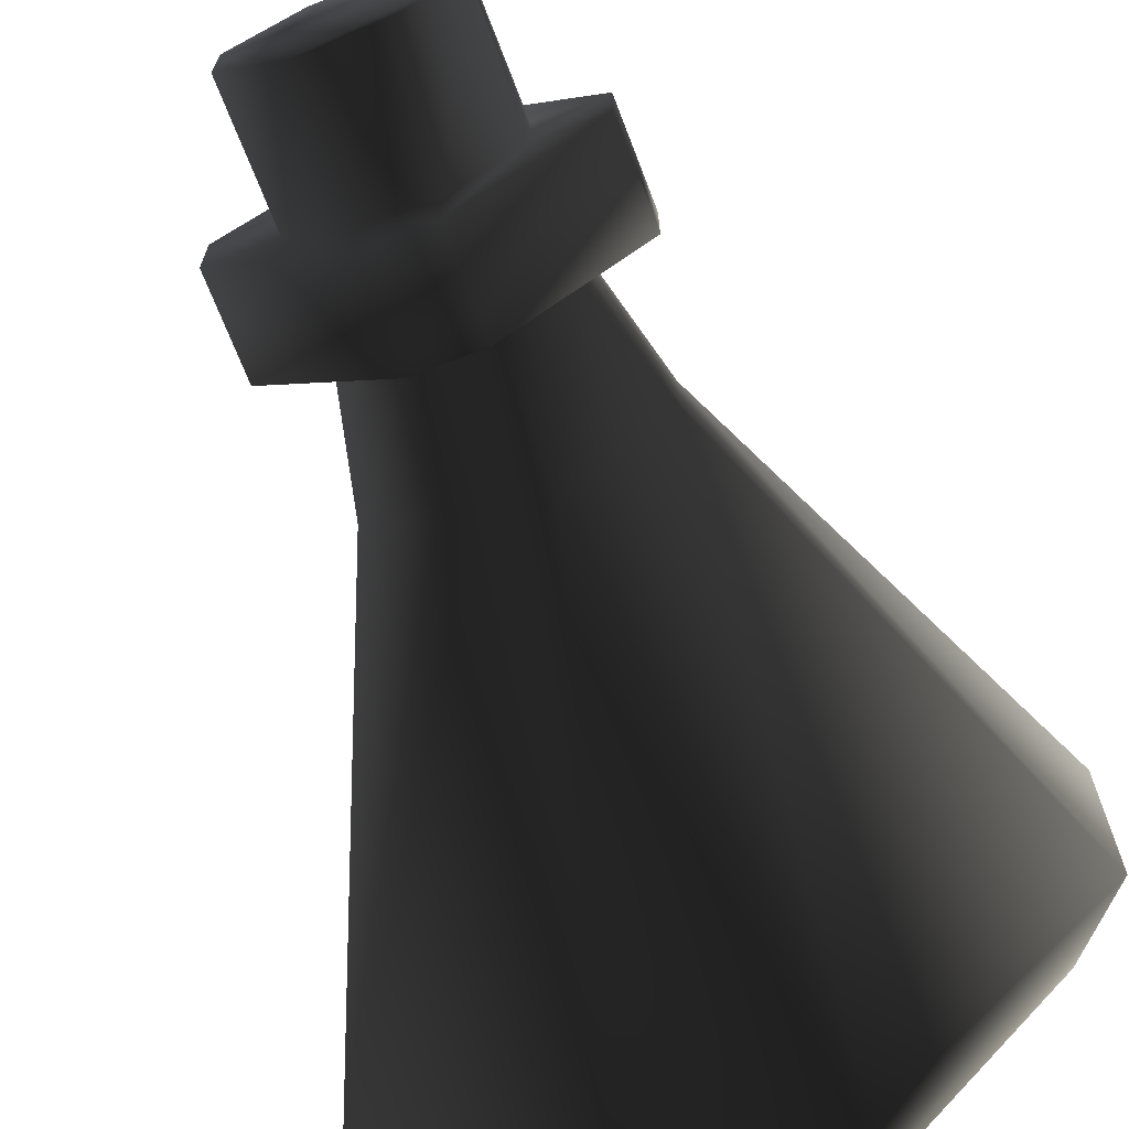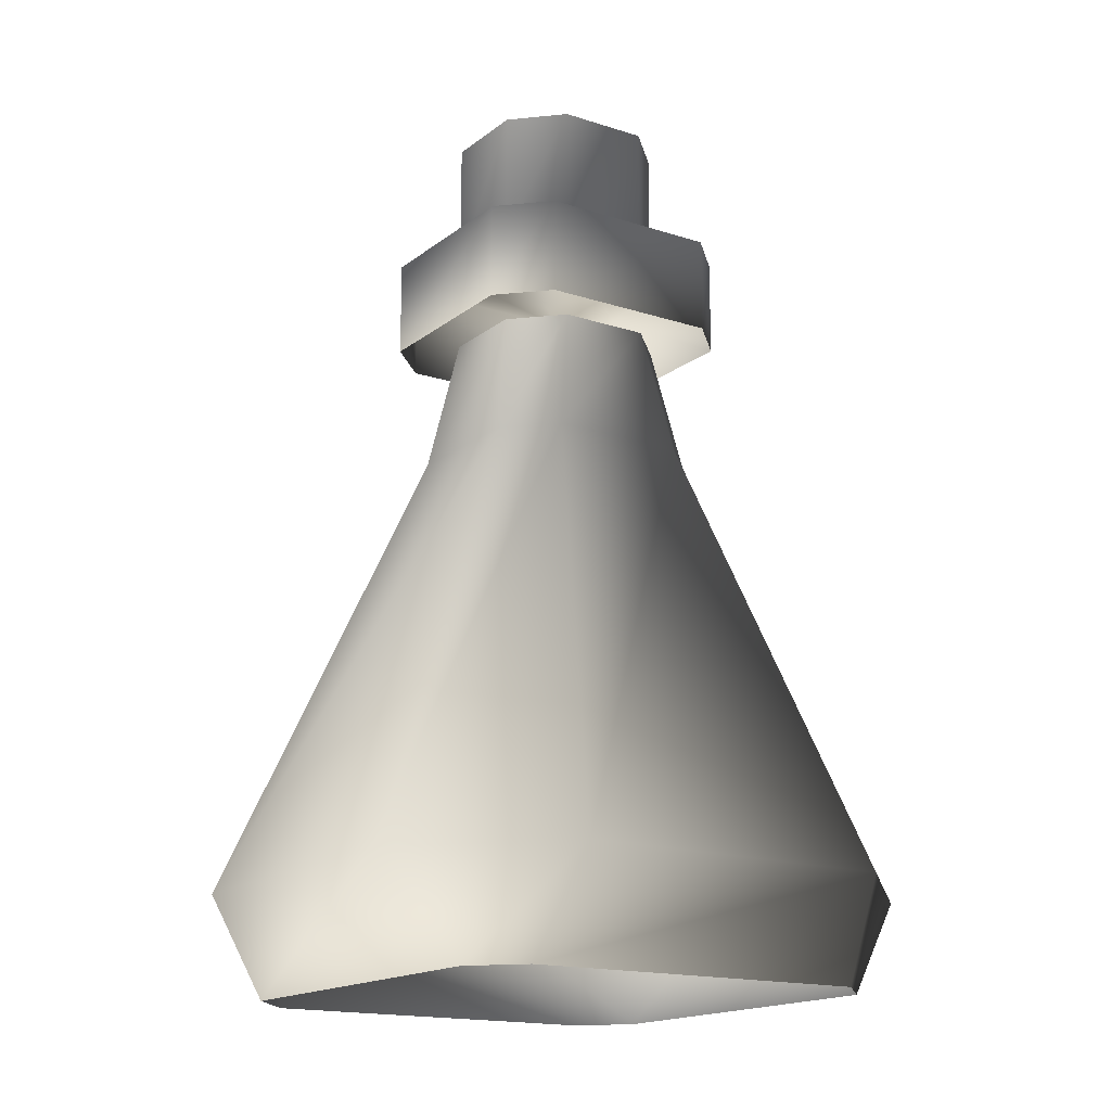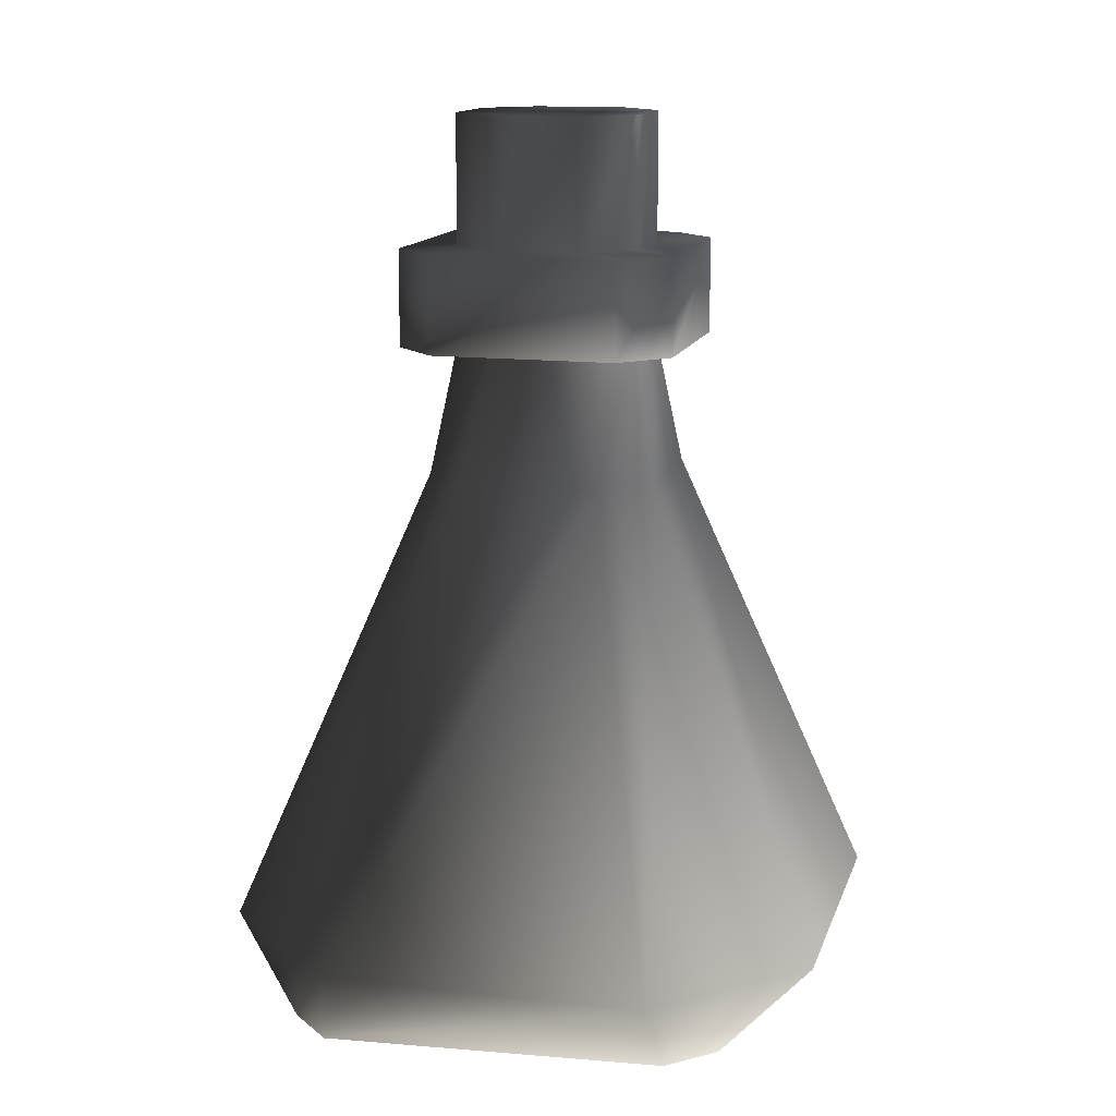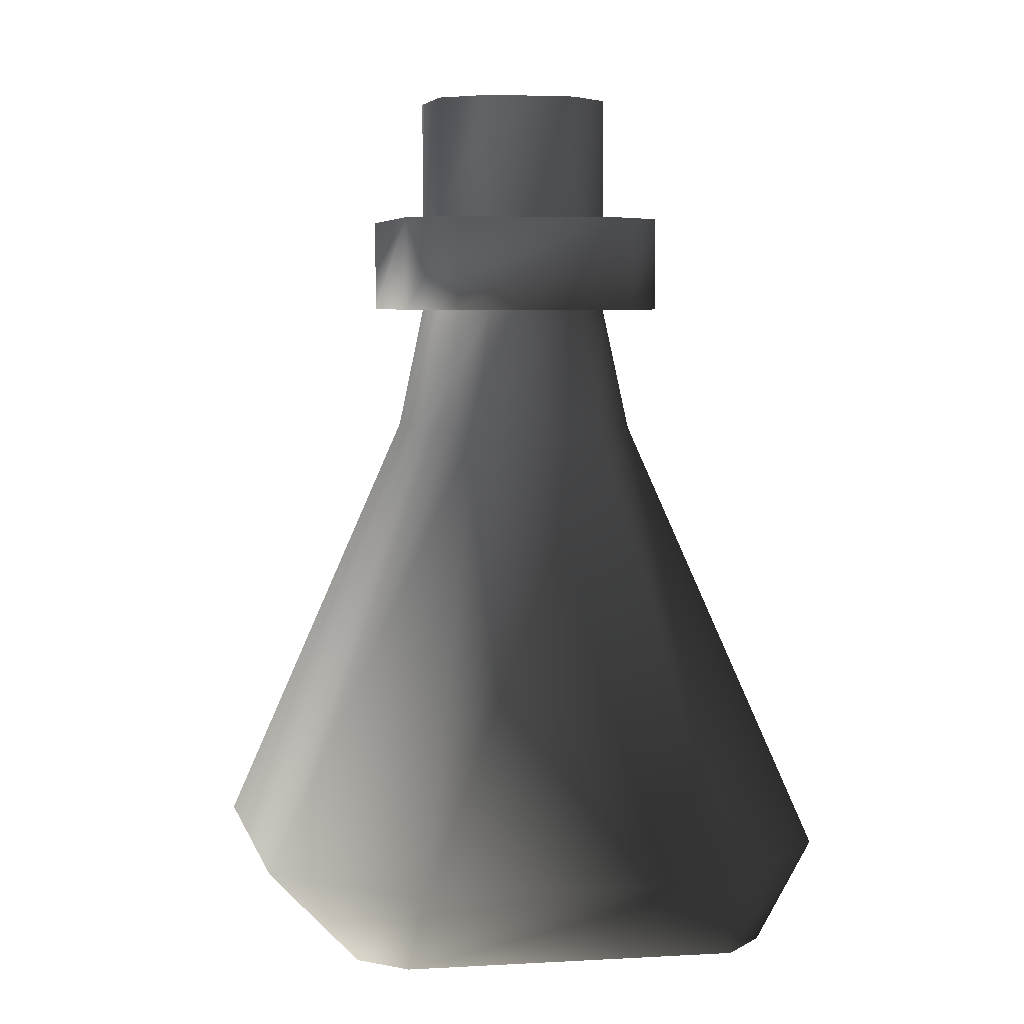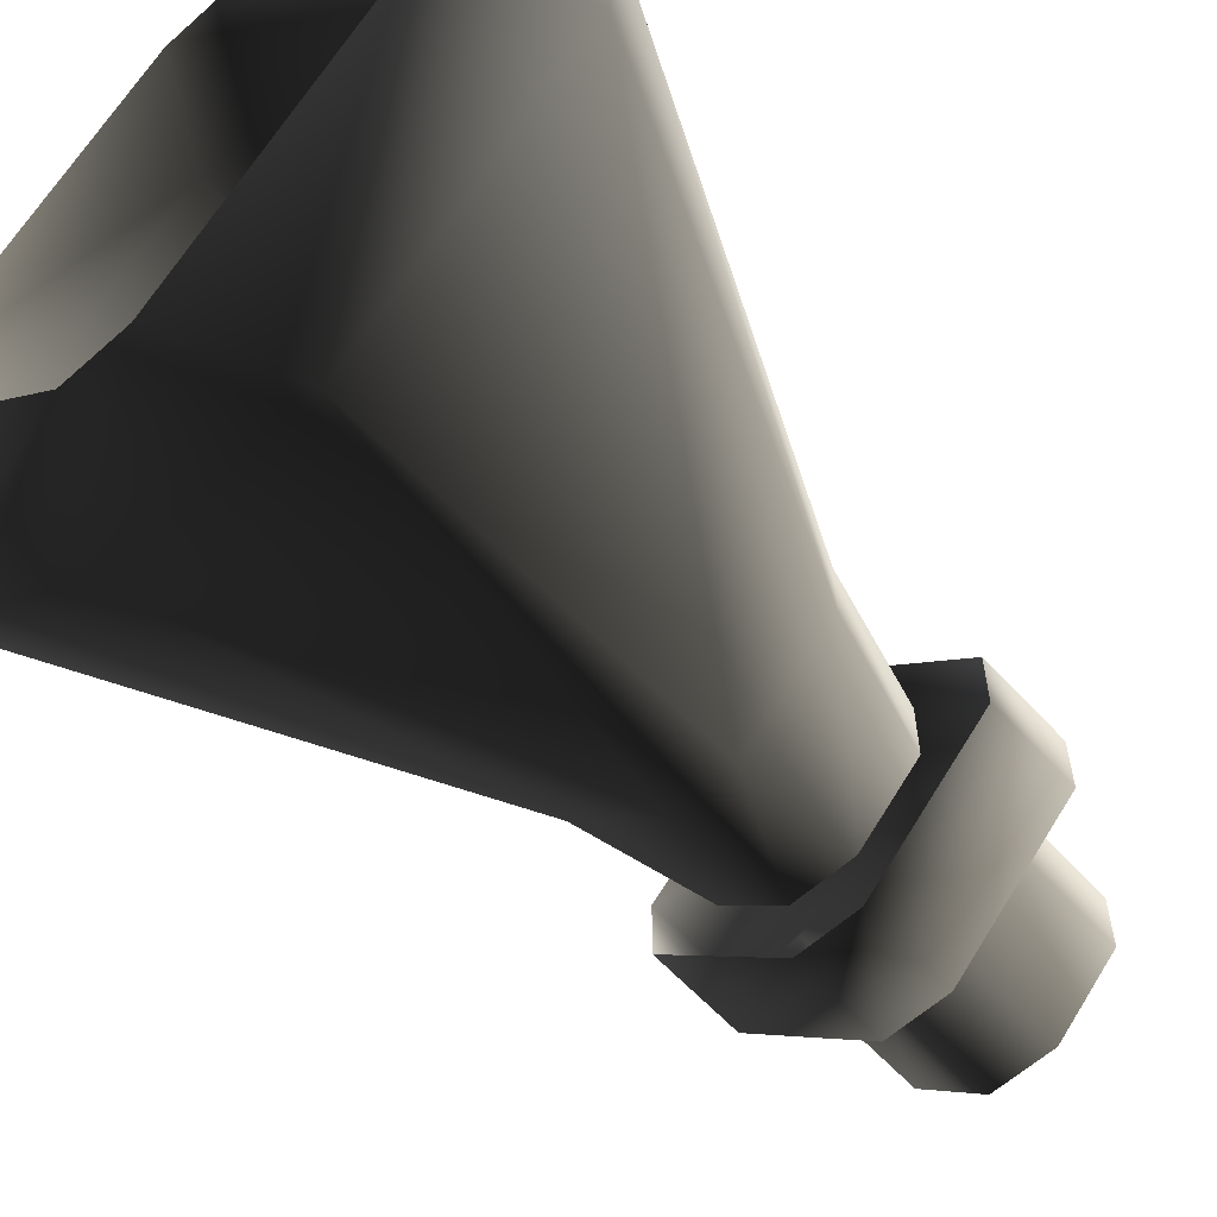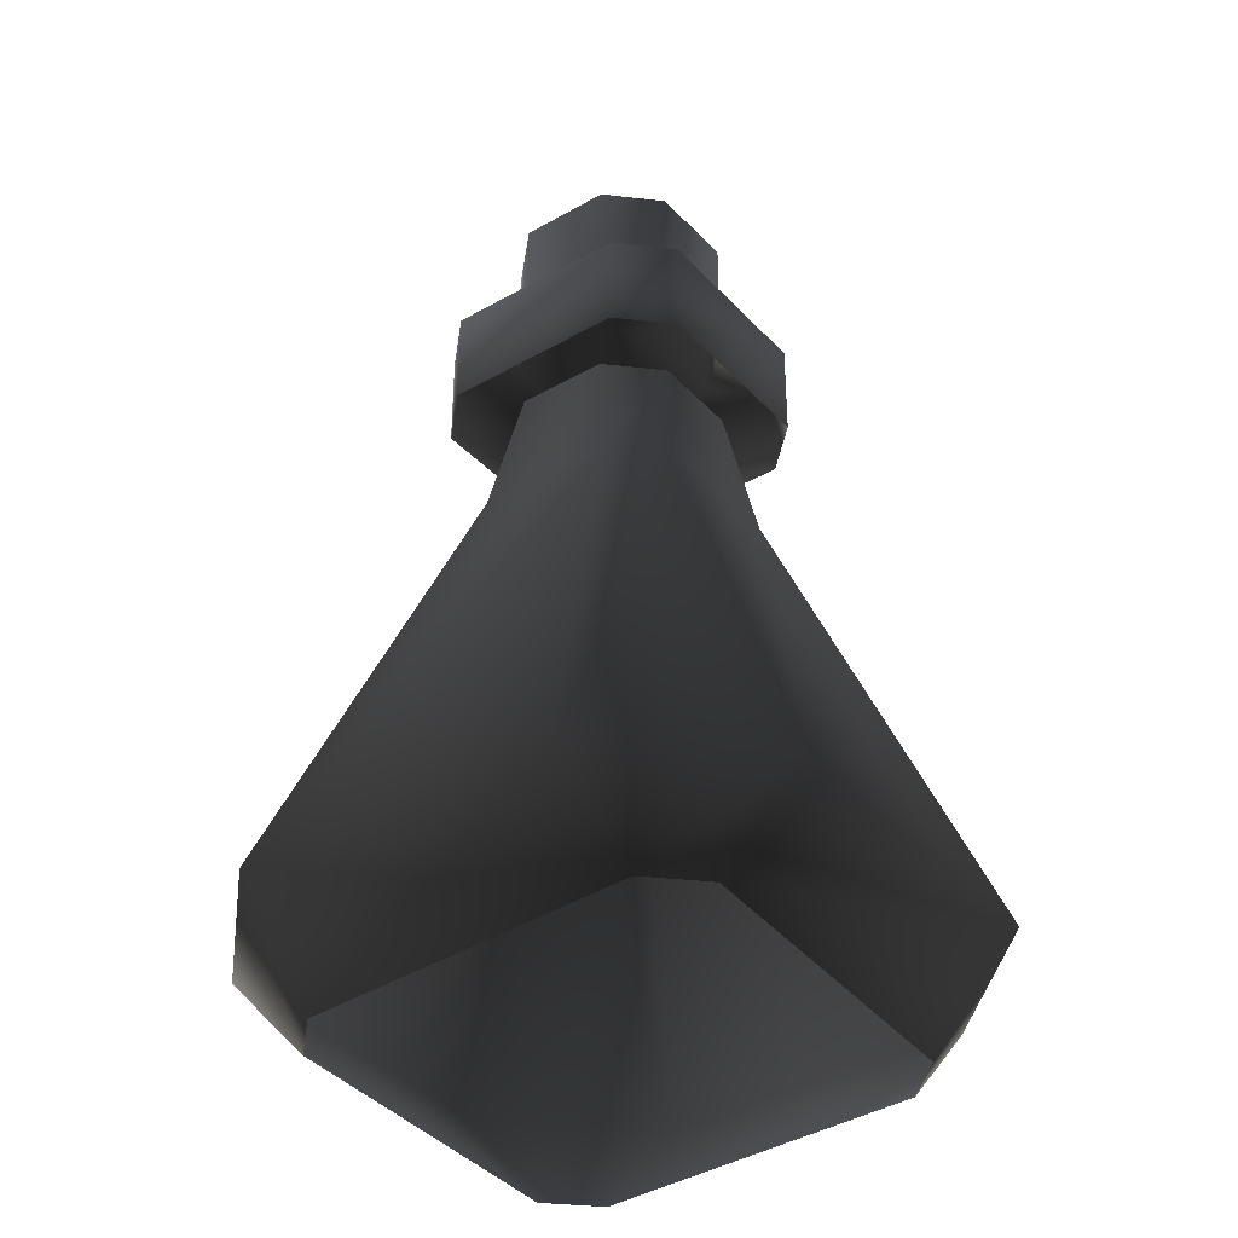
<metadata>
{"format":"obj","ext":"obj","renderer":"f3d","projection":"perspective","resolution":1024,"background":"white","views":[{"elev":-69.4,"azim":-159.0,"up":"+Z"},{"elev":-16.9,"azim":101.6,"up":"+Y"},{"elev":13.4,"azim":-120.4,"up":"+Y"},{"elev":5.4,"azim":-58.7,"up":"+Y"},{"elev":-60.7,"azim":42.3,"up":"+Z"},{"elev":-36.5,"azim":171.6,"up":"+Y"}]}
</metadata>
<code>
o 2789
v -3 24 -1
v -3 24 1
v -3 28 1
v -3 28 -1
v -1 24 -3
v -1 24 -5
v -5 24 -1
v -5 24 1
v -1 24 3
v -1 28 3
v 1 28 3
v 3 28 1
v 3 28 -1
v 1 28 -3
v -1 28 -3
v 1 24 -3
v 1 24 -5
v 1 21 -5
v -1 21 -5
v -5 21 -1
v -5 21 1
v -1 24 5
v 1 24 5
v 1 24 3
v 3 24 1
v 3 24 -1
v -4 17 -1
v -4 17 1
v -3 21 1
v -3 21 -1
v -1 17 -4
v -3 3 -10
v -10 3 -3
v -10 3 3
v -1 17 4
v -1 21 3
v 1 17 4
v 1 21 3
v 4 17 1
v 3 21 1
v 4 17 -1
v 3 21 -1
v 1 17 -4
v 1 21 -3
v -1 21 -3
v -1 21 5
v 1 21 5
v 5 24 1
v 5 24 -1
v 5 21 1
v 5 21 -1
v -3 3 10
v 3 3 10
v 10 3 3
v 10 3 -3
v 3 3 -10
v 1 0 -9
v -1 0 -9
v -8 0 -1
v -8 0 1
v -1 0 9
v 1 0 9
v 8 0 1
v 8 0 -1
f 1 2 3
f 1 3 4
f 1 4 5
f 1 5 6
f 1 6 7
f 1 7 8
f 1 8 2
f 2 8 9
f 2 9 10
f 2 10 3
f 3 10 4
f 4 10 11
f 4 11 12
f 4 12 13
f 4 13 14
f 4 14 15
f 4 15 5
f 5 15 16
f 5 16 6
f 6 16 17
f 6 17 18
f 6 18 19
f 6 19 7
f 7 19 20
f 7 20 8
f 8 20 21
f 8 21 22
f 8 22 9
f 9 22 23
f 9 23 24
f 9 24 11
f 9 11 10
f 24 25 12
f 24 12 11
f 25 26 13
f 25 13 12
f 26 16 14
f 26 14 13
f 16 15 14
f 27 28 29
f 27 29 30
f 27 30 31
f 27 31 32
f 27 32 33
f 27 33 28
f 28 33 34
f 28 34 35
f 28 35 36
f 28 36 29
f 35 37 38
f 35 38 36
f 37 39 40
f 37 40 38
f 39 41 42
f 39 42 40
f 41 43 44
f 41 44 42
f 43 31 45
f 43 45 44
f 31 30 45
f 21 46 22
f 22 46 23
f 23 46 47
f 23 47 48
f 23 48 24
f 24 48 25
f 25 48 49
f 25 49 26
f 26 49 17
f 26 17 16
f 47 50 48
f 48 50 49
f 49 50 51
f 49 51 17
f 17 51 18
f 34 52 35
f 35 52 37
f 37 52 53
f 37 53 39
f 39 53 54
f 39 54 41
f 41 54 55
f 41 55 43
f 43 55 56
f 43 56 31
f 31 56 32
f 32 56 57
f 32 57 58
f 32 58 33
f 33 58 59
f 33 59 34
f 34 59 60
f 34 60 52
f 52 60 61
f 52 61 53
f 53 61 62
f 53 62 54
f 54 62 63
f 54 63 55
f 55 63 64
f 55 64 56
f 56 64 57

</code>
